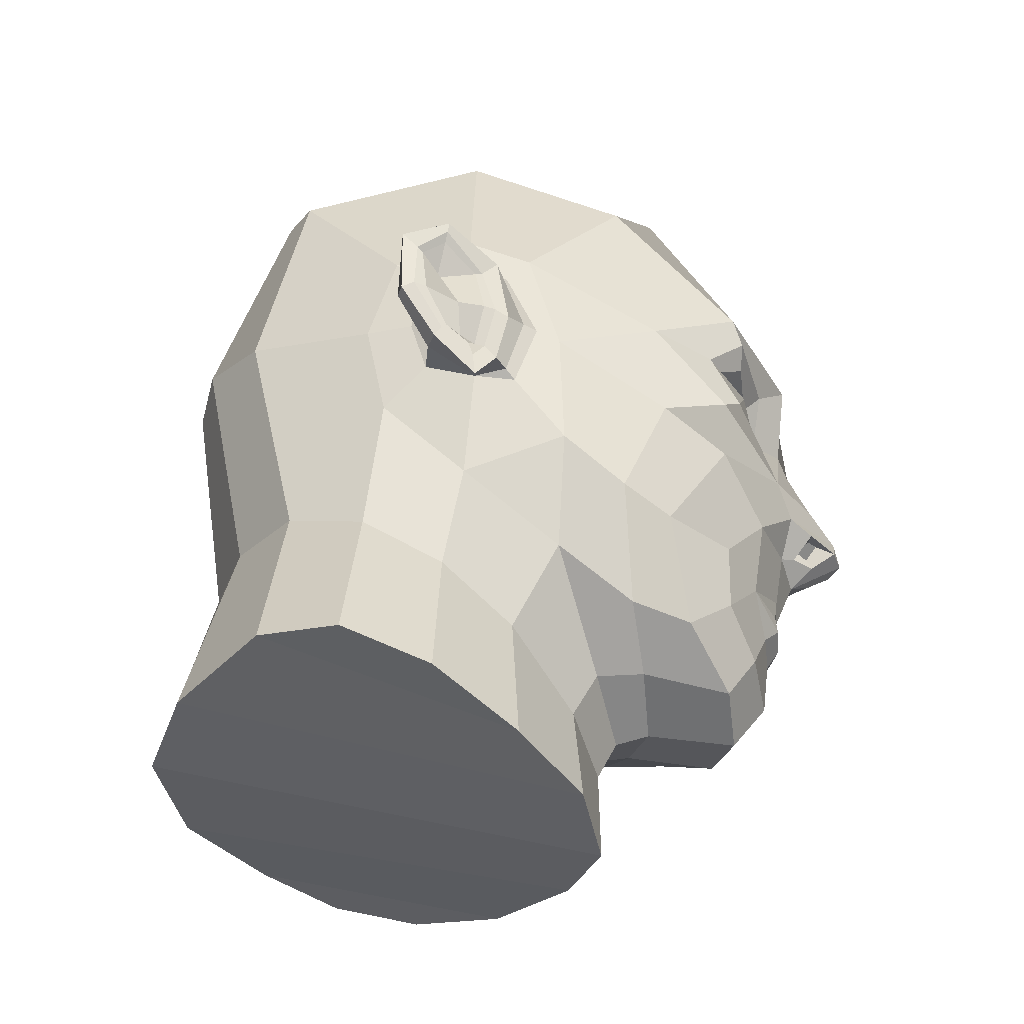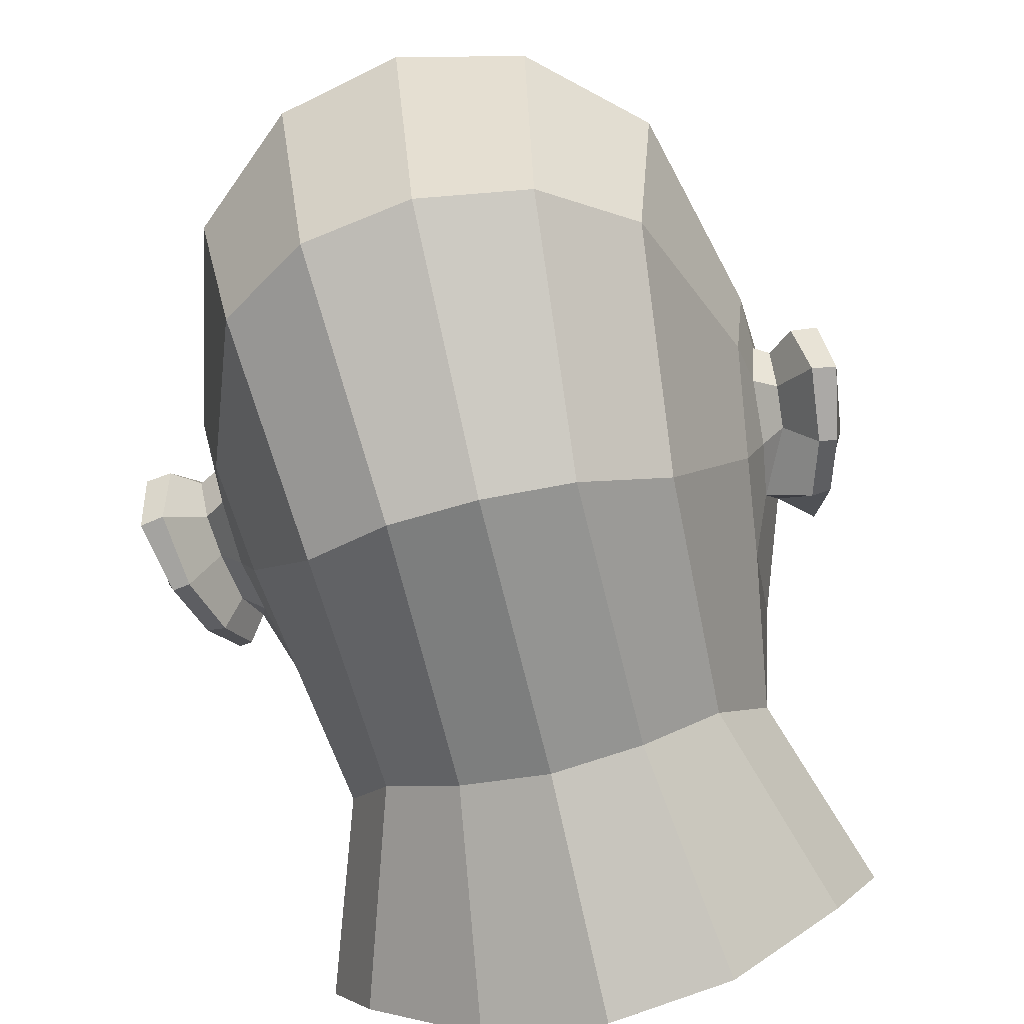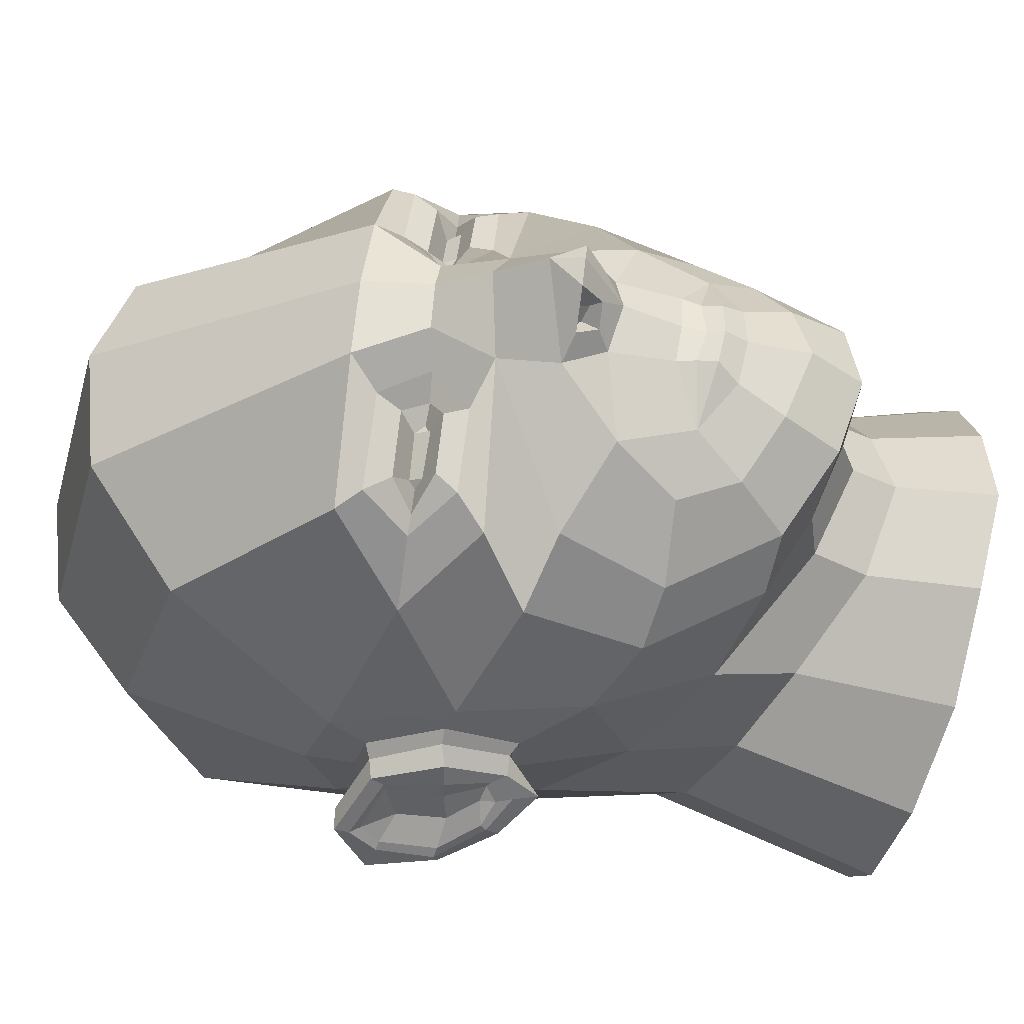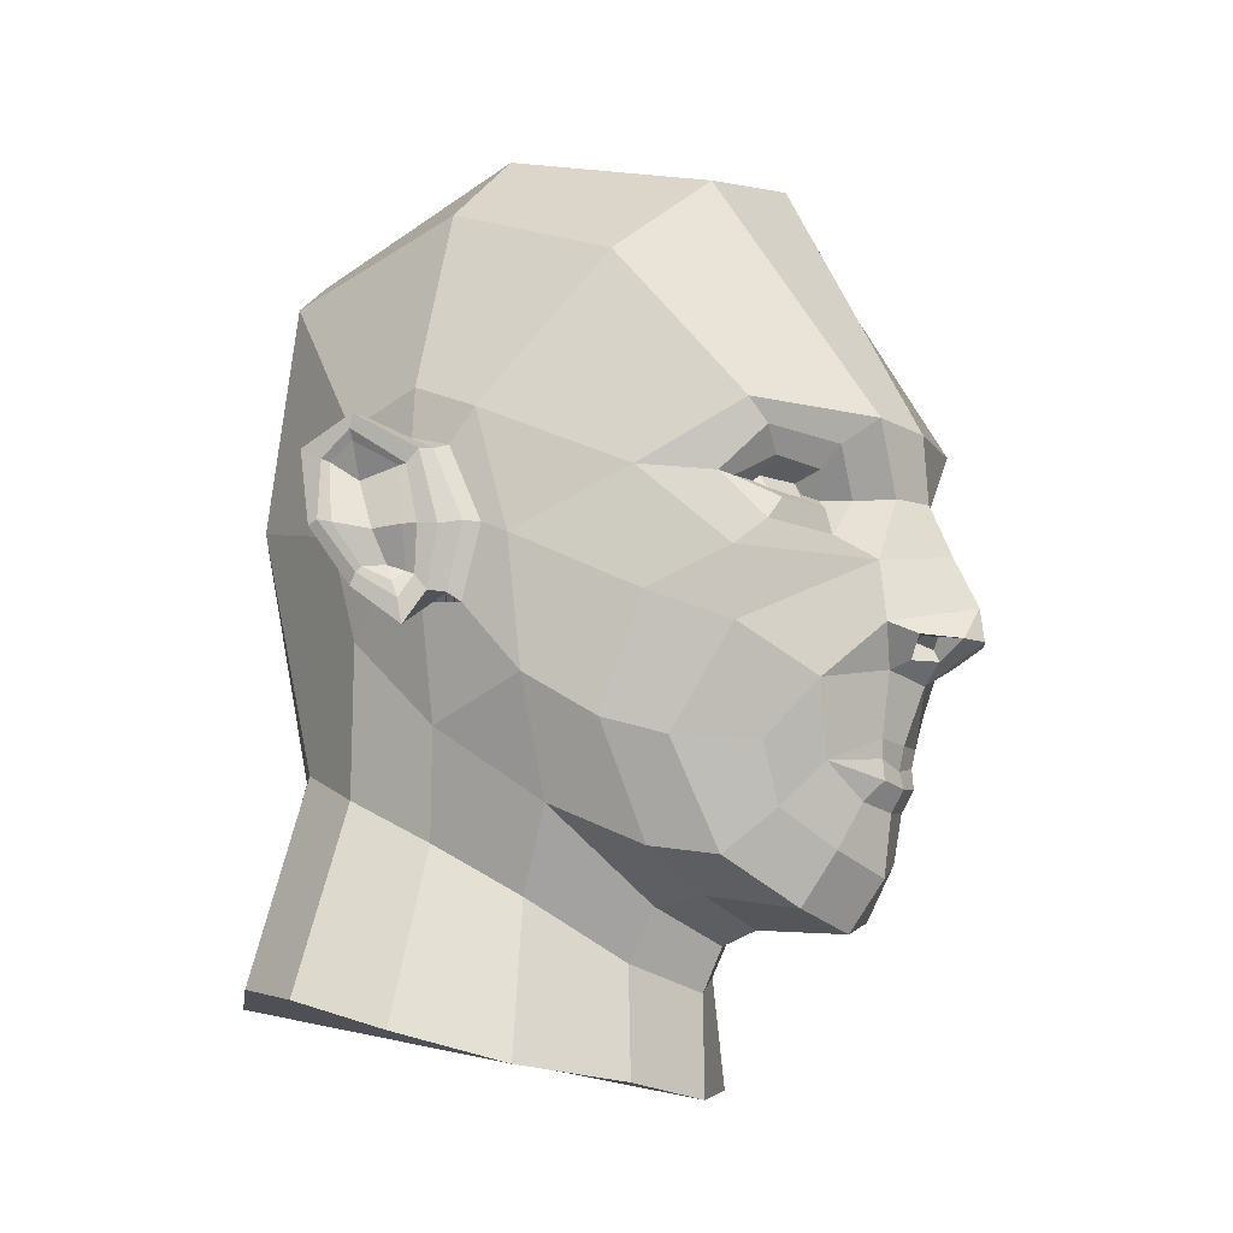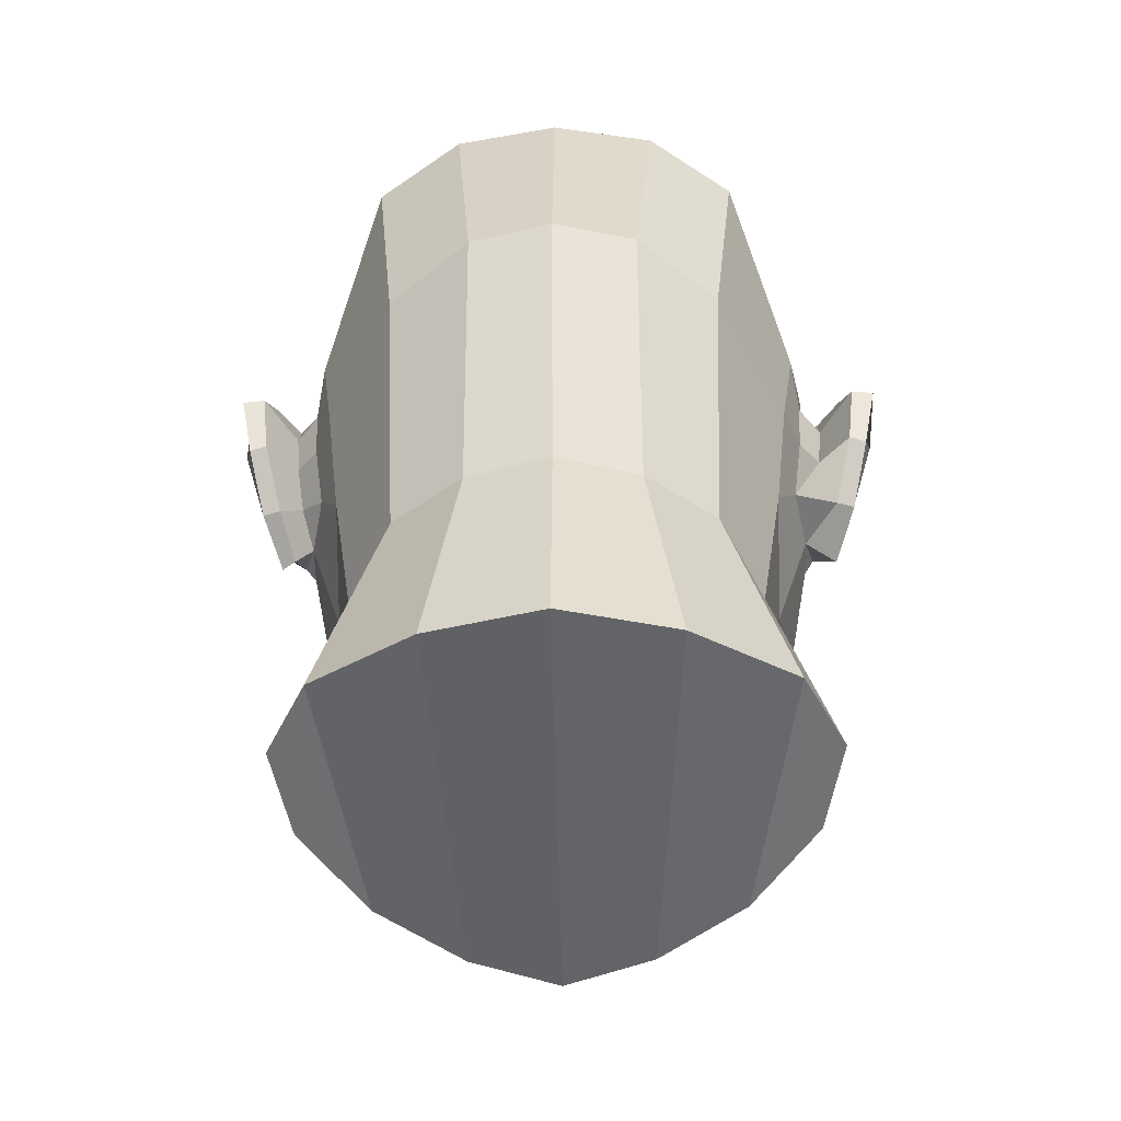
<metadata>
{"format":"obj","ext":"obj","renderer":"f3d","projection":"perspective","resolution":1024,"background":"white","views":[{"elev":-40.6,"azim":-93.6,"up":"+Y"},{"elev":-73.8,"azim":-166.7,"up":"+Z"},{"elev":53.2,"azim":-83.9,"up":"+Z"},{"elev":-12.4,"azim":-60.6,"up":"+Y"},{"elev":-40.1,"azim":-178.7,"up":"+Y"}]}
</metadata>
<code>
o LowPoly_Head
v 0.004247 0.05146 0.03819
v 0.003677 0.04917 0.03794
v 0.01055 0.04844 0.03413
v -0.01137 0.04844 0.03413
v -0.0045 0.04917 0.03794
v -0.00507 0.05146 0.03819
v -0.000411 0.05117 0.03879
v -0.000411 0.04827 0.03814
v -0.00577 0.04428 0.03599
v -0.004517 0.04671 0.03812
v 0.003694 0.04671 0.03812
v 0.004947 0.04428 0.03599
v -0.000411 0.04357 0.03702
v -0.000411 0.04621 0.03868
v 0.01982 0.08155 0.03295
v 0.02201 0.08458 0.03306
v -0.02283 0.08458 0.03306
v -0.02064 0.08155 0.03295
v 0.01138 0.08428 0.03705
v 0.01162 0.08161 0.03453
v -0.01245 0.08161 0.03453
v -0.01221 0.08428 0.03705
v 0.007062 0.07864 0.03636
v 0.009015 0.07872 0.033
v -0.009838 0.07872 0.033
v -0.007885 0.07864 0.03636
v 0.02145 0.0794 0.02845
v 0.02405 0.07949 0.02787
v -0.02488 0.07949 0.02787
v -0.02227 0.0794 0.02845
v 0.01897 0.07684 0.0332
v 0.02065 0.07423 0.03222
v -0.02148 0.07423 0.03222
v -0.01979 0.07684 0.0332
v 0.01218 0.07672 0.0353
v 0.01152 0.07387 0.0358
v -0.01234 0.07387 0.0358
v -0.013 0.07672 0.0353
v 0.007083 0.07143 0.03952
v -0.007906 0.07143 0.03952
v 0.02275 0.06262 0.02908
v -0.02357 0.06262 0.02908
v 0.02315 0.05055 0.02097
v -0.02397 0.05055 0.02097
v 0.01647 0.03784 0.02383
v -0.0173 0.03784 0.02383
v 0.008486 0.03228 0.02972
v -0.009309 0.03228 0.02972
v -0.000411 0.03009 0.03146
v 0.004765 0.0591 0.03948
v -0.005588 0.0591 0.03948
v -0.000411 0.05782 0.04151
v 0.02389 0.08751 0.03164
v -0.02472 0.08751 0.03164
v 0.009293 0.08732 0.04108
v -0.01012 0.08732 0.04108
v 0.00418 0.07905 0.04052
v -0.005003 0.07905 0.04052
v -0.000411 0.08755 0.0421
v -0.000411 0.07906 0.04261
v -0.000411 0.07255 0.04543
v 0.001783 0.06005 0.04435
v -0.002606 0.06005 0.04435
v 0.002538 0.06231 0.04772
v -0.000411 0.06226 0.049
v -0.003361 0.06231 0.04772
v 0.006058 0.06261 0.04381
v 0.007976 0.06401 0.04071
v -0.008799 0.06401 0.04071
v -0.006881 0.06261 0.04381
v -0.000411 0.06624 0.04849
v 0.003376 0.06025 0.04153
v -0.004199 0.06025 0.04153
v 0.02845 0.08028 0.01959
v -0.02928 0.08028 0.01959
v 0.02775 0.0661 0.0204
v -0.02857 0.0661 0.0204
v 0.0272 0.05247 0.01444
v -0.02802 0.05247 0.01444
v 0.03235 0.07341 0.0056
v -0.03317 0.07341 0.0056
v 0.03029 0.05782 0.006211
v -0.03112 0.05782 0.006211
v 0.009493 0.03426 0.01819
v -0.000411 0.03114 0.01976
v -0.01032 0.03426 0.01819
v 0.01902 0.03905 0.01589
v -0.01984 0.03905 0.01589
v 0.01395 0.05716 0.0352
v -0.01477 0.05716 0.0352
v 0.01722 0.05017 0.0296
v 0.01404 0.04298 0.02987
v 0.007355 0.03871 0.03382
v -0.000411 0.03616 0.03604
v -0.008178 0.03871 0.03382
v -0.01486 0.04298 0.02987
v -0.01805 0.05017 0.0296
v 0.0239 0.07092 0.02951
v -0.02472 0.07092 0.02951
v -0.02494 0.04396 0.005748
v 0.02411 0.04396 0.005748
v 0.03281 0.07476 0.002463
v 0.03204 0.06608 -0.000544
v -0.03364 0.07476 0.002463
v -0.03287 0.06608 -0.000544
v 0.03279 0.08846 0.001487
v 0.03322 0.08421 -0.001671
v -0.03361 0.08846 0.001487
v -0.03404 0.08421 -0.001671
v 0.03256 0.09194 -0.006869
v 0.03276 0.08588 -0.007065
v -0.03338 0.09194 -0.006869
v -0.03358 0.08588 -0.007065
v 0.02766 0.06401 -0.01804
v 0.03038 0.06937 -0.01259
v -0.02848 0.06401 -0.01804
v -0.0312 0.06937 -0.01259
v 0.029 0.07662 -0.02075
v 0.03127 0.07619 -0.01477
v -0.02983 0.07662 -0.02075
v -0.03209 0.07619 -0.01477
v 0.03072 0.08883 -0.01712
v 0.03174 0.0836 -0.01351
v -0.03154 0.08883 -0.01712
v -0.03256 0.0836 -0.01351
v 0.02764 0.05322 -0.007044
v -0.02847 0.05322 -0.007044
v 0.02551 0.1072 0.01509
v -0.02634 0.1072 0.01509
v 0.01355 0.1182 0.0219
v -0.01438 0.1182 0.0219
v -0.000411 0.1208 0.02485
v 0.03064 0.01889 -0.01056
v 0.03298 0.02249 -0.02211
v -0.03146 0.01889 -0.01056
v -0.0338 0.02249 -0.02211
v 0.02399 0.04036 -0.009519
v 0.0249 0.04594 -0.0201
v -0.02482 0.04036 -0.009519
v -0.02572 0.04594 -0.0201
v -0.01987 0.03423 -5.4e-05
v 0.01904 0.03423 -5.4e-05
v 0.009837 0.03336 0.01187
v -0.01066 0.03336 0.01187
v -0.000411 0.02949 0.01529
v 0.01 0.02698 0.008568
v -0.01082 0.02698 0.008568
v -0.000411 0.02415 0.0127
v -0.02305 0.0153 0.000559
v 0.02223 0.0153 0.000559
v 0.01116 0.01352 0.009512
v -0.000411 0.01189 0.01284
v -0.01198 0.01352 0.009512
v 0.0265 0.1147 -0.005868
v -0.02732 0.1147 -0.005868
v 0.01412 0.1256 -0.005596
v -0.01495 0.1256 -0.005596
v -0.000411 0.1289 -0.005812
v 0.02295 0.108 -0.03062
v -0.02377 0.108 -0.03062
v 0.01251 0.1148 -0.0339
v -0.01334 0.1148 -0.0339
v -0.000411 0.1169 -0.0347
v 0.0202 0.08091 -0.03685
v -0.02103 0.08091 -0.03685
v 0.01006 0.08468 -0.0436
v -0.000411 0.08571 -0.04555
v -0.01089 0.08468 -0.0436
v 0.01022 0.05122 -0.03696
v -0.000411 0.0515 -0.04022
v -0.01104 0.05122 -0.03696
v 0.01927 0.05038 -0.03001
v -0.0201 0.05038 -0.03001
v -0.0285 0.02442 -0.03238
v 0.02768 0.02442 -0.03238
v 0.0143 0.02335 -0.04267
v -0.000411 0.02339 -0.04672
v -0.01512 0.02335 -0.04267
v 0.01785 0.08021 0.02979
v -0.01856 0.08004 0.02985
v 0.01253 0.08007 0.03168
v -0.01336 0.08007 0.03168
v 0.01158 0.0789 0.0321
v -0.0124 0.0789 0.0321
v 0.01858 0.07931 0.02938
v -0.01941 0.07931 0.02938
v 0.01816 0.07849 0.03087
v -0.01898 0.07849 0.03087
v 0.01275 0.0784 0.03241
v -0.01343 0.07821 0.03257
v -0.01357 0.0784 0.03241
v -0.01868 0.08021 0.02979
v 0.03316 0.07044 -0.009792
v 0.03406 0.07656 -0.01086
v -0.03488 0.07656 -0.01086
v 0.03442 0.0817 -0.01112
v -0.03524 0.0817 -0.01112
v 0.03445 0.08525 -0.008643
v -0.03527 0.08525 -0.008643
v 0.03466 0.0836 -0.002888
v -0.03548 0.0836 -0.002888
v 0.0338 0.075 0.000594
v -0.03462 0.075 0.000594
v 0.03318 0.06661 -0.002164
v -0.03389 0.06711 -0.001785
v 0.03189 0.06664 -0.005992
v -0.03271 0.06664 -0.005992
v 0.03552 0.07453 -0.001603
v 0.03707 0.08311 -0.003246
v -0.03634 0.07453 -0.001603
v -0.03789 0.08311 -0.003246
v 0.03736 0.08773 -0.01046
v 0.04043 0.08734 -0.01012
v -0.03818 0.08773 -0.01046
v -0.04125 0.08734 -0.01012
v 0.03855 0.08423 -0.01631
v 0.04133 0.08377 -0.01644
v -0.03938 0.08423 -0.01631
v -0.04215 0.08377 -0.01644
v 0.0376 0.07556 -0.01676
v 0.03974 0.07516 -0.01631
v -0.03842 0.07556 -0.01676
v -0.04056 0.07516 -0.01631
v 0.03571 0.06801 -0.01245
v 0.03799 0.06797 -0.01165
v -0.03653 0.06801 -0.01245
v -0.03881 0.06797 -0.01165
v 0.03401 0.06389 -0.007119
v 0.03569 0.0634 -0.006076
v -0.03652 0.0634 -0.006076
v 0.035 0.06718 -0.003226
v -0.03583 0.06718 -0.003226
v 0.0405 0.08556 -0.0103
v 0.04025 0.08257 -0.01434
v -0.04133 0.08556 -0.0103
v -0.04107 0.08257 -0.01434
v 0.04036 0.07551 -0.01464
v -0.04118 0.07551 -0.01464
v 0.03821 0.06941 -0.01075
v -0.03903 0.06941 -0.01075
v 0.03621 0.06641 -0.006406
v -0.03703 0.06641 -0.006406
v 0.03516 0.06913 -0.004821
v -0.03599 0.06913 -0.004821
v 0.03687 0.0745 -0.003473
v -0.03769 0.0745 -0.003473
v 0.03652 0.08175 -0.00531
v -0.03734 0.08175 -0.00531
v 0.03954 0.08437 -0.01058
v -0.04036 0.08437 -0.01058
v -0.04034 0.08225 -0.01362
v -0.04086 0.07513 -0.01296
v -0.03884 0.07004 -0.0101
v 0.03639 0.06842 -0.007062
v -0.03721 0.06842 -0.007062
v -0.03574 0.06968 -0.006156
v -0.03829 0.07447 -0.005022
v -0.03731 0.08161 -0.006225
v 0.03831 0.07413 -0.008566
v 0.03668 0.08045 -0.0115
v -0.03913 0.07413 -0.008566
v -0.03751 0.08045 -0.0115
v -0.03658 0.07042 -0.008169
v -0.03884 0.07004 -0.0101
v -0.00397 0.06301 0.04495
v -0.002681 0.06146 0.04367
v 0.001858 0.06146 0.04367
v 0.003147 0.06301 0.04495
v 0.004618 0.06261 0.04362
v -0.005441 0.06261 0.04362
v 0.002772 0.06234 0.04191
v -0.003595 0.06234 0.04191
v -0.008799 0.06401 0.04071
f 1 2 3
f 6 4 5
f 2 1 7 8
f 6 5 8 7
f 10 4 9
f 3 11 12
f 10 9 13 14
f 12 11 14 13
f 10 14 8 5
f 14 11 2 8
f 10 5 4
f 2 11 3
f 15 16 19 20
f 17 18 21 22
f 24 20 19 23
f 21 25 26 22
f 15 27 28 16
f 30 18 17 29
f 27 31 32 28
f 34 30 29 33
f 32 31 35 36
f 34 33 37 38
f 23 36 35 24
f 37 26 25 38
f 40 37 33 99
f 91 43 41 89
f 91 92 45 43
f 47 45 92 93
f 49 47 93 94
f 48 49 94 95
f 46 48 95 96
f 96 97 44 46
f 23 19 55 57
f 22 26 58 56
f 23 57 39 36
f 58 26 37 40
f 57 55 59 60
f 58 60 59 56
f 39 57 60 61
f 40 61 60 58
f 52 62 64 65
f 66 63 52 65
f 39 61 71 68
f 40 69 71 61
f 90 42 44 97
f 50 72 62 52
f 73 51 52 63
f 39 98 32 36
f 53 16 28 74
f 17 54 75 29
f 41 43 78 76
f 44 42 77 79
f 76 78 82 80
f 79 77 81 83
f 78 43 45 87
f 82 78 87 101
f 47 49 85 84
f 49 48 86 85
f 45 47 84 87
f 48 46 88 86
f 79 88 46 44
f 68 67 72 50
f 70 69 51 73
f 13 94 93 12
f 9 95 94 13
f 83 100 88 79
f 28 32 98 74
f 33 29 75 99
f 98 76 80 74
f 77 99 75 81
f 59 55 130 132
f 80 82 103 102
f 83 81 104 105
f 80 102 107 106
f 104 81 108 109
f 106 107 111 110
f 109 108 112 113
f 115 114 118 119
f 116 117 121 120
f 110 111 123 122
f 113 112 124 125
f 119 118 122 123
f 120 121 125 124
f 59 132 131 56
f 114 126 137 138
f 140 136 135 139
f 134 138 137 133
f 127 116 140 139
f 100 127 139 141
f 126 101 142 137
f 87 84 143 101
f 86 88 100 144
f 84 85 145 143
f 85 86 144 145
f 101 143 146 142
f 144 100 141 147
f 146 143 145 148
f 144 147 148 145
f 133 137 142 150
f 147 141 149 153
f 148 147 153 152
f 135 149 141 139
f 148 152 151 146
f 146 151 150 142
f 112 108 129 155
f 124 112 155 160
f 110 154 128 106
f 155 129 131 157
f 154 156 130 128
f 132 130 156 158
f 131 132 158 157
f 122 159 154 110
f 160 155 157 162
f 159 161 156 154
f 158 156 161 163
f 157 158 163 162
f 120 124 160 165
f 140 116 120 165 173
f 118 164 159 122
f 163 161 166 167
f 162 163 167 168
f 166 161 159 164
f 168 165 160 162
f 167 166 169 170
f 168 167 170 171
f 169 166 164 172
f 171 173 165 168
f 138 172 164 118 114
f 136 140 173 174
f 138 134 175 172
f 178 174 173 171
f 170 169 176 177
f 171 170 177 178
f 175 176 169 172
f 179 15 20 181
f 180 182 21 18
f 20 24 183 181
f 25 21 182 184
f 27 15 179 185
f 18 30 186 180
f 31 27 185 187
f 30 34 188 186
f 188 34 38 190
f 187 189 35 31
f 24 35 189 183
f 38 25 184 190
f 187 179 181 189
f 188 190 182 180
f 189 181 183
f 182 190 191 184
f 179 187 185
f 188 180 192 186
f 115 119 194 193
f 121 117 195
f 119 123 196 194
f 125 121 195 197
f 123 111 198 196
f 113 125 197 199
f 198 111 107 200
f 113 199 201 109
f 107 102 202 200
f 104 109 201 203
f 202 102 103 204
f 104 203 205 105
f 207 117 105 205
f 200 202 208 209
f 203 201 211 210
f 200 209 213 212
f 211 201 214 215
f 212 213 217 216
f 215 214 218 219
f 216 217 221 220
f 219 218 222 223
f 220 221 225 224
f 223 222 226 227
f 224 225 229 228
f 227 226 207 230
f 202 204 231 208
f 205 203 210 232
f 228 229 231 204
f 230 207 205 232
f 198 200 212
f 201 199 214
f 212 216 196 198
f 218 214 199 197
f 194 196 216 220
f 197 195 222 218
f 193 194 220 224
f 195 117 226 222
f 206 193 224 228
f 117 207 226
f 204 206 228
f 207 205 105
f 217 213 233 234
f 215 219 236 235
f 221 217 234 237
f 219 223 238 236
f 225 221 237 239
f 223 227 240 238
f 229 225 239 241
f 227 230 242 240
f 231 229 241 243
f 230 232 244 242
f 208 231 243 245
f 232 210 246 244
f 209 208 245 247
f 210 211 248 246
f 213 209 247 233
f 211 215 235 248
f 234 233 249 260
f 235 236 251 250
f 237 234 260 259
f 236 238 252 251
f 238 240 253 252
f 259 254 241 239 237
f 240 242 255 253
f 242 244 256 255
f 244 246 257 256
f 247 245 259 260
f 246 248 258 257
f 249 233 247 260
f 248 235 250 258
f 257 258 262 261
f 261 262 251 252
f 262 258 250
f 250 251 262
f 252 253 263 261
f 259 245 243 241 254
f 256 257 261 263
f 256 263 255
f 263 253 264 255
f 63 66 265 266
f 64 62 267 268
f 67 64 268 269
f 66 70 270 265
f 62 72 271 267
f 73 63 266 272
f 72 67 269 271
f 70 73 272 270
f 266 265 270 272
f 268 267 271 269
f 19 16 53 55
f 17 22 56 54
f 55 53 128 130
f 54 56 131 129
f 65 64 71
f 66 65 71
f 64 67 68 71
f 70 66 71 69
f 74 80 106
f 81 75 108
f 53 74 106 128
f 75 54 129 108
f 42 90 69 40
f 89 41 39 68
f 98 39 41 76
f 40 99 77 42
f 100 83 127
f 82 101 126
f 9 4 96 95
f 3 12 93 92
f 1 3 89 50
f 4 6 51 90
f 68 50 89
f 51 69 273 90
f 50 52 7 1
f 52 51 6 7
f 89 3 92 91
f 4 90 97 96
f 206 204 103
f 193 206 115
f 114 115 206 126
f 117 116 127 207
f 126 206 103 82
f 207 127 83 105
f 177 152 153 178
f 175 150 151 176
f 174 149 135 136
f 178 153 149 174
f 176 151 152 177
f 134 133 150 175

</code>
